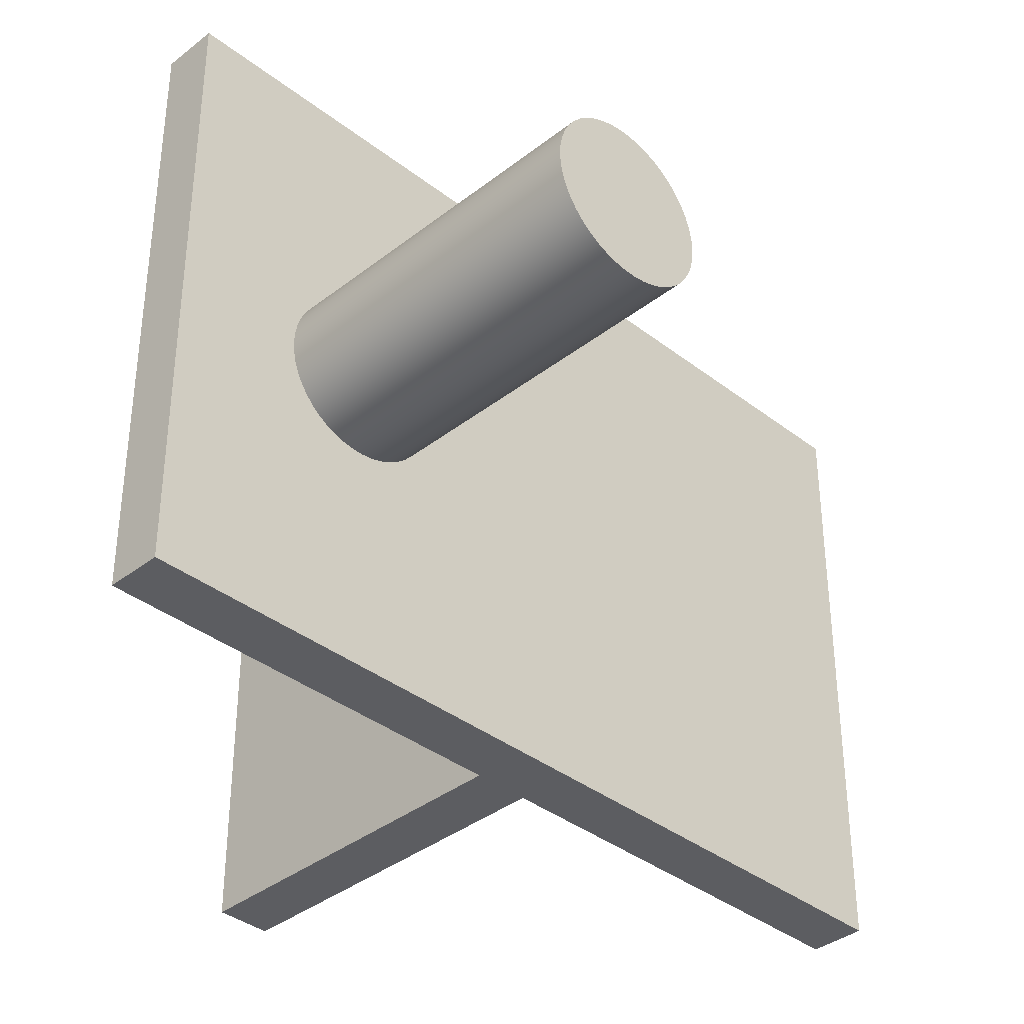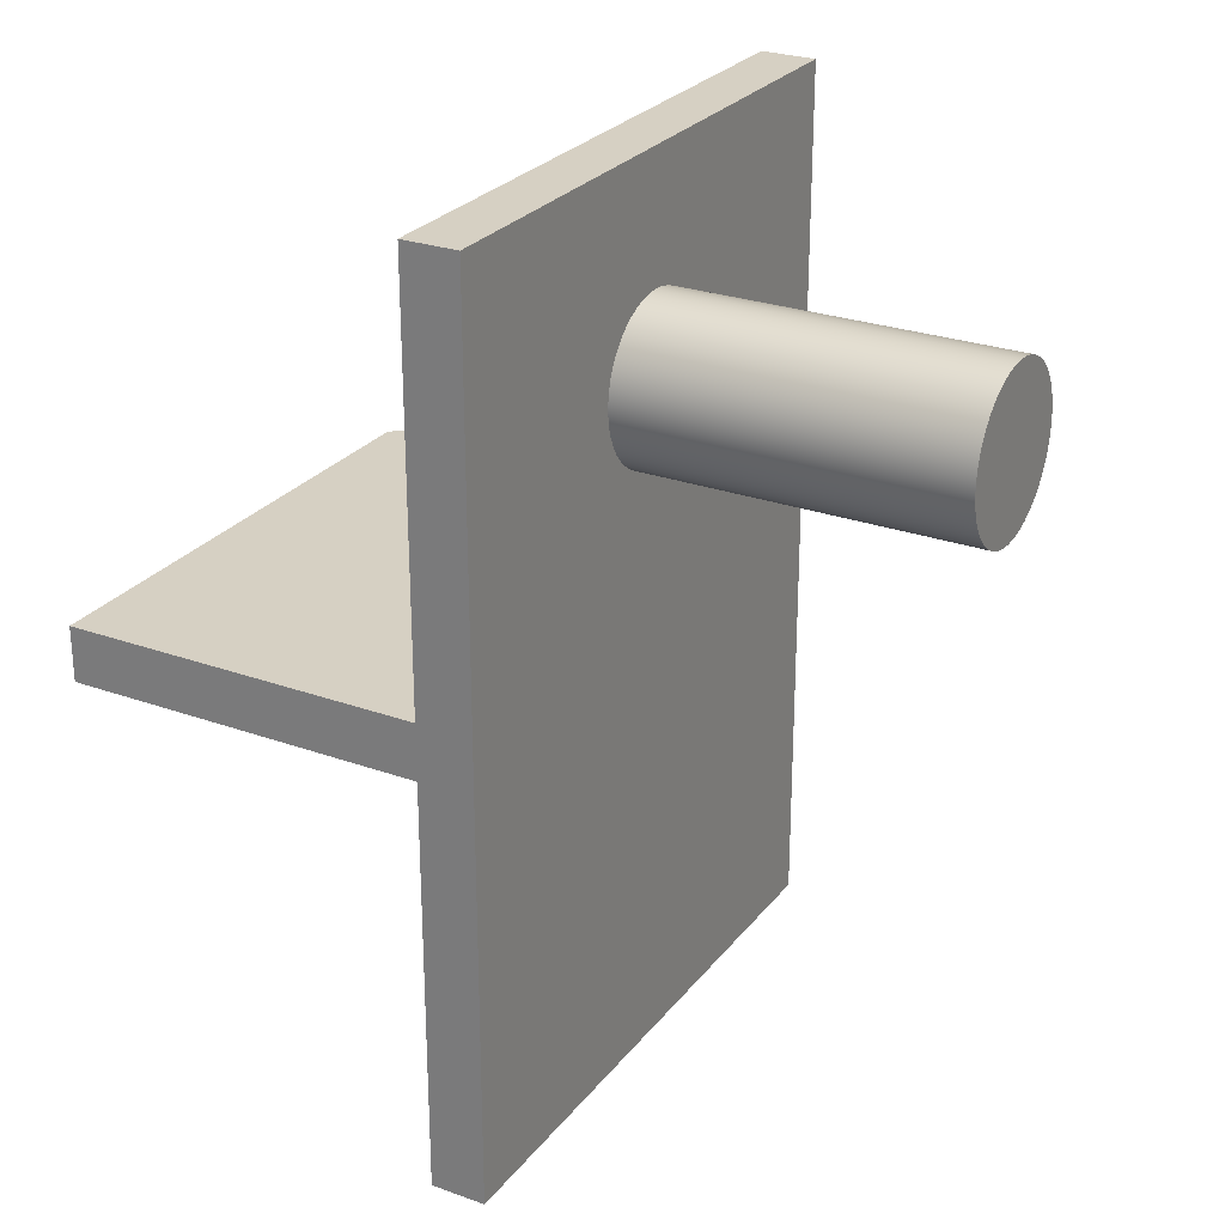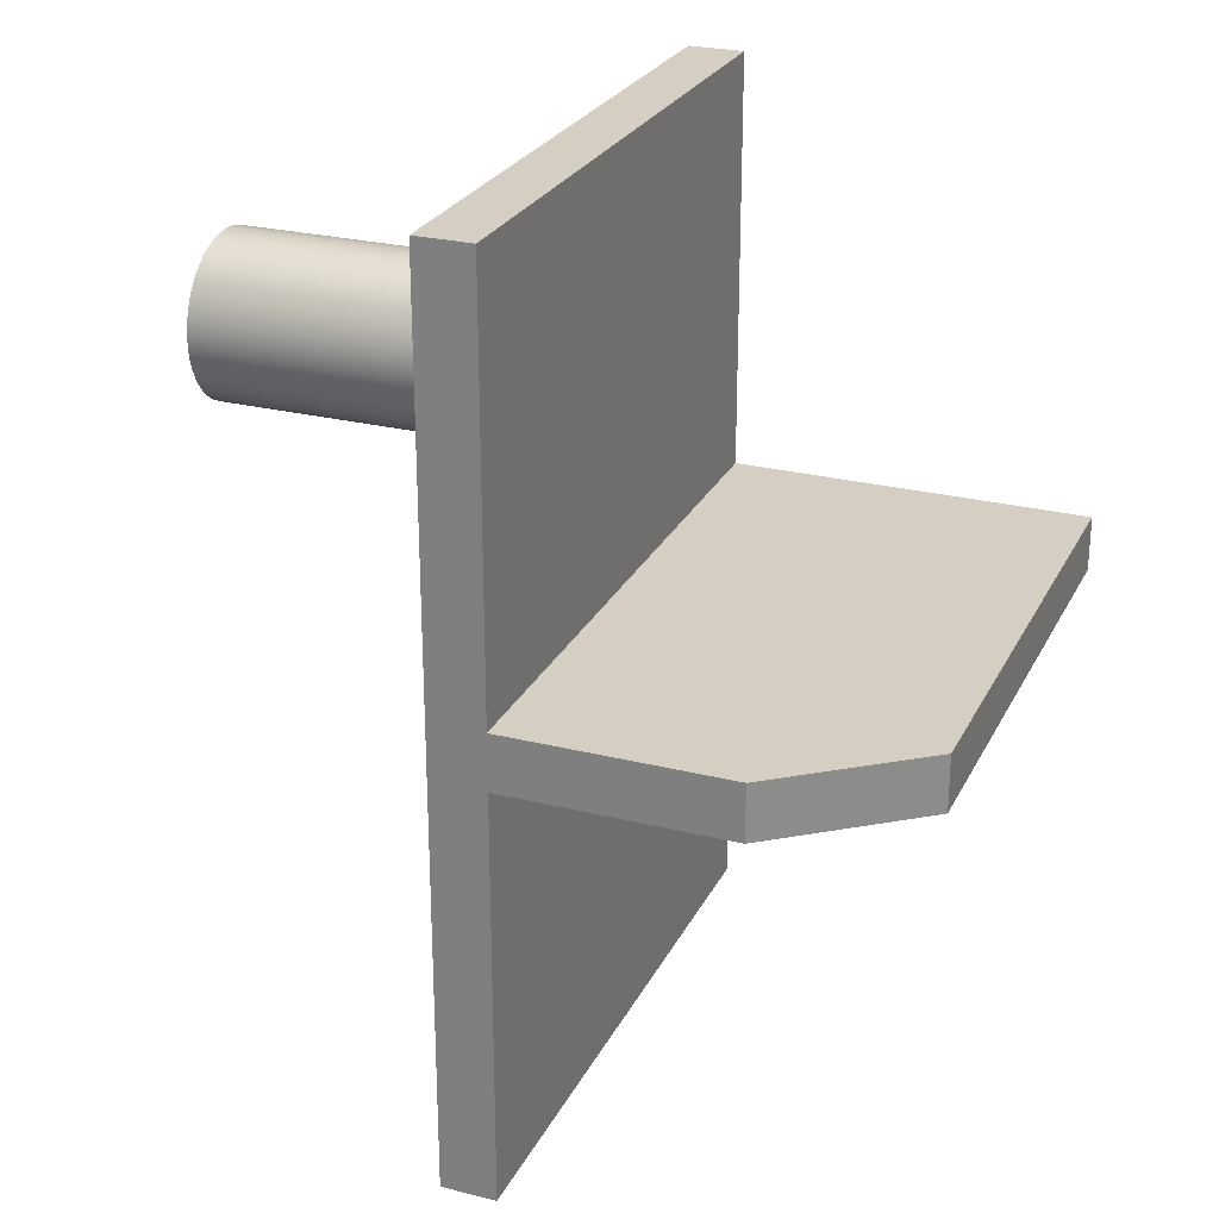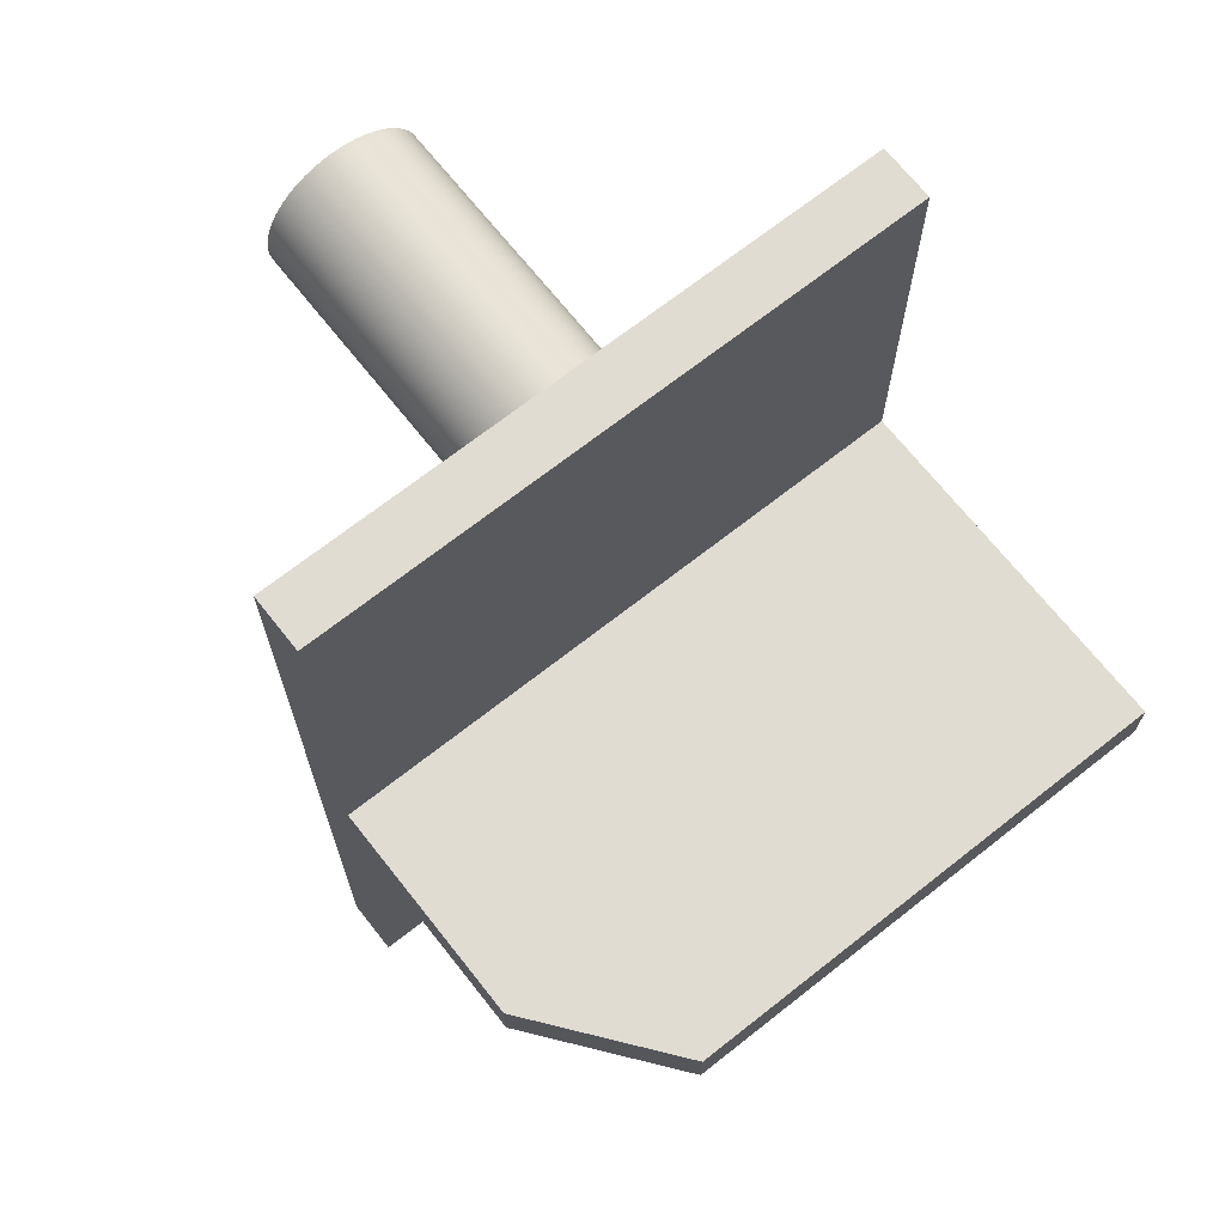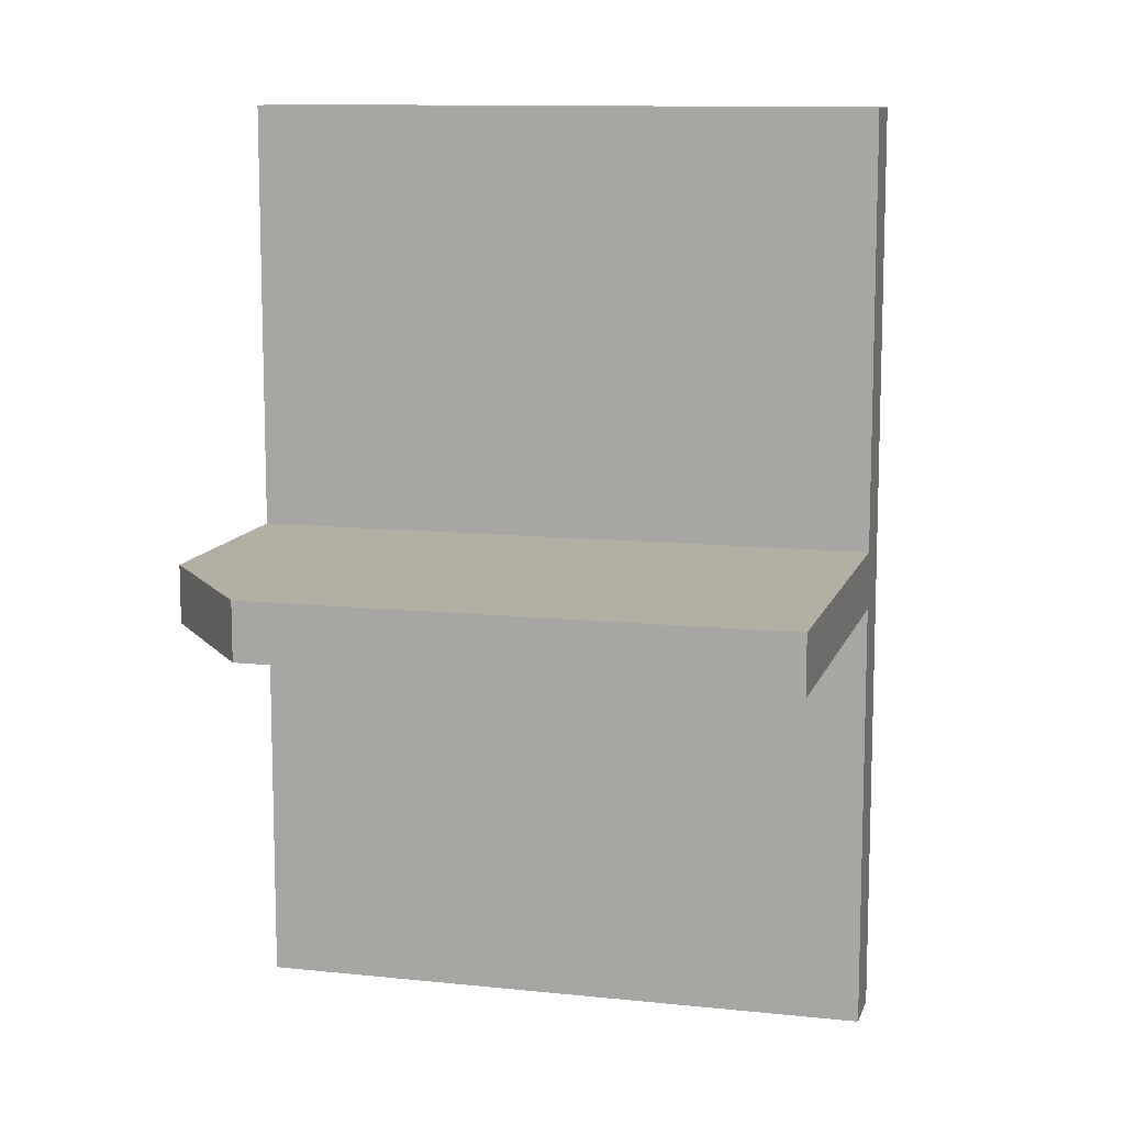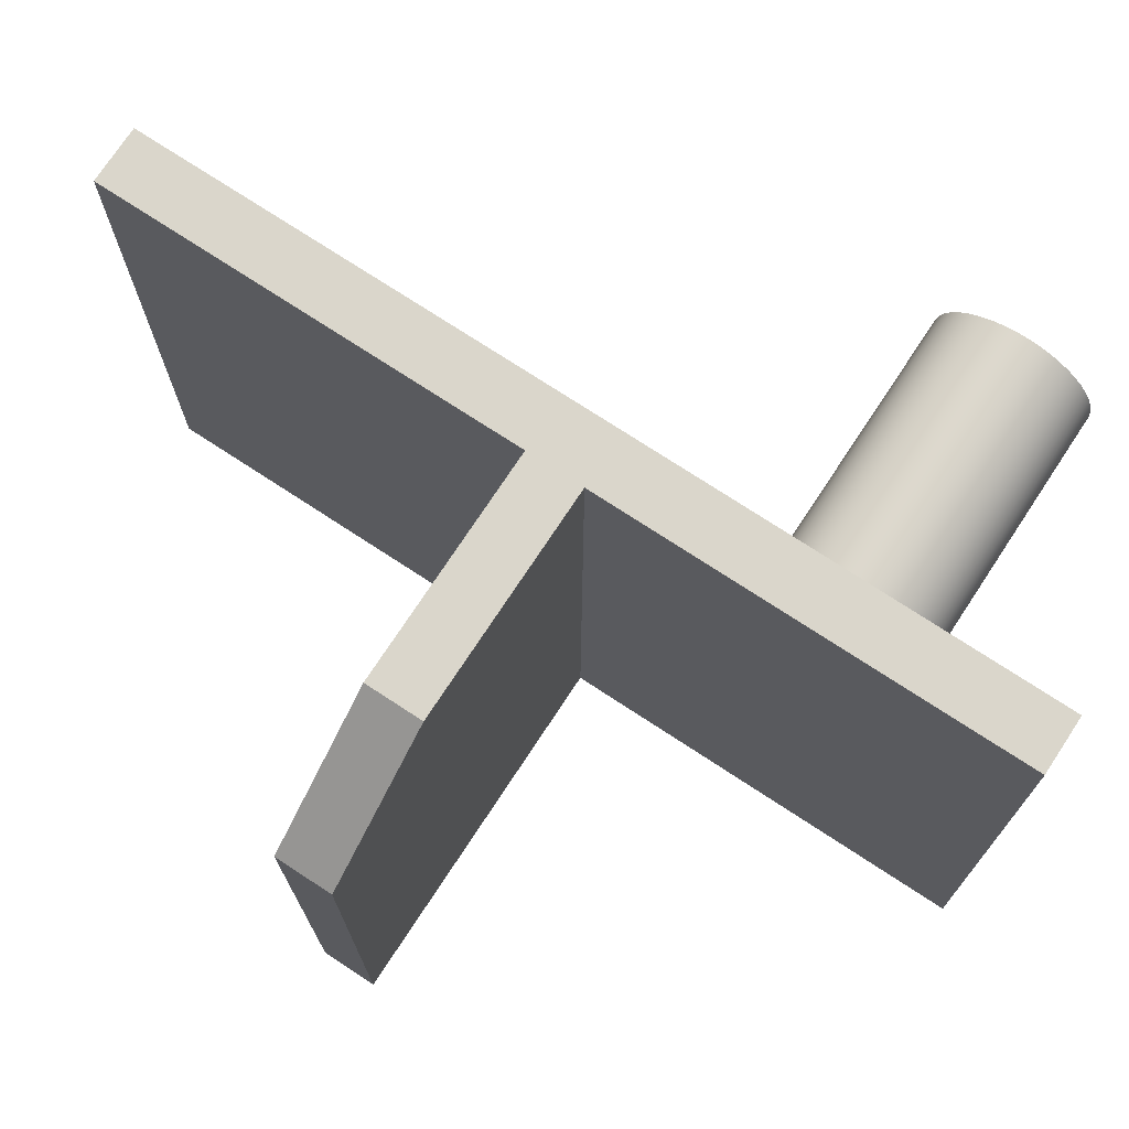
<metadata>
{"format":"obj","ext":"obj","renderer":"f3d","projection":"perspective","resolution":1024,"background":"white","views":[{"elev":-37.2,"azim":45.1,"up":"+Y"},{"elev":26.5,"azim":29.4,"up":"+Z"},{"elev":25.8,"azim":-158.3,"up":"+Z"},{"elev":69.1,"azim":-128.3,"up":"+Z"},{"elev":11.1,"azim":-75.3,"up":"+Z"},{"elev":73.7,"azim":-56.7,"up":"+Y"}]}
</metadata>
<code>
v -7 3.583 -0.5
v -4.529 5.5 -0.5
v -0.5 5.5 -0.5
v -0.5 -5.5 -0.5
v -7 -5.5 -0.5
v -7 -5.5 -0.5
v -7 -5.5 0.5
v -7 3.583 0.5
v -7 3.583 -0.5
v -7 3.583 -0.5
v -7 3.583 0.5
v -4.529 5.5 0.5
v -4.529 5.5 -0.5
v -4.529 5.5 0.5
v -7 3.583 0.5
v -7 -5.5 0.5
v -0.5 -5.5 0.5
v -0.5 5.5 0.5
v -0.5 -5.5 -0.5
v -0.5 5.5 -0.5
v -0.5 5.5 -8
v -0.5 -5.5 -8
v -0.5 5.5 0.5
v -0.5 -5.5 0.5
v -0.5 -5.5 8
v -0.5 5.5 8
v 0.5 -5.5 -8
v -0.5 -5.5 -8
v -0.5 5.5 -8
v 0.5 5.5 -8
v -0.5 5.5 -8
v -0.5 5.5 -0.5
v -4.529 5.5 -0.5
v -4.529 5.5 0.5
v -0.5 5.5 0.5
v -0.5 5.5 8
v 0.5 5.5 8
v 0.5 5.5 -8
v 0.5 5.5 -8
v 0.5 5.5 8
v 0.5 -5.5 8
v 0.5 -5.5 -8
v 0.5 -5.5 -8
v 0.5 -5.5 8
v -0.5 -5.5 8
v -0.5 -5.5 0.5
v -7 -5.5 0.5
v -7 -5.5 -0.5
v -0.5 -5.5 -0.5
v -0.5 -5.5 -8
v -0.5 -5.5 8
v 0.5 -5.5 8
v 0.5 5.5 8
v -0.5 5.5 8
v 6.5 -1.798e-16 5.718
v 6.5 0.1999 5.705
v 6.5 0.3961 5.664
v 6.5 0.585 5.597
v 6.5 0.7629 5.505
v 6.5 0.9266 5.389
v 6.5 1.073 5.252
v 6.5 1.2 5.097
v 6.5 1.304 4.926
v 6.5 1.384 4.742
v 6.5 1.438 4.549
v 6.5 1.465 4.35
v 6.5 1.465 4.15
v 6.5 1.438 3.951
v 6.5 1.384 3.758
v 6.5 1.304 3.574
v 6.5 1.2 3.403
v 6.5 1.073 3.248
v 6.5 0.9266 3.111
v 6.5 0.7629 2.995
v 6.5 0.585 2.903
v 6.5 0.3961 2.836
v 6.5 0.1999 2.795
v 6.5 0 2.782
v 6.5 -0.1999 2.795
v 6.5 -0.3961 2.836
v 6.5 -0.585 2.903
v 6.5 -0.7629 2.995
v 6.5 -0.9266 3.111
v 6.5 -1.073 3.248
v 6.5 -1.2 3.403
v 6.5 -1.304 3.574
v 6.5 -1.384 3.758
v 6.5 -1.438 3.951
v 6.5 -1.465 4.15
v 6.5 -1.465 4.35
v 6.5 -1.438 4.549
v 6.5 -1.384 4.742
v 6.5 -1.304 4.926
v 6.5 -1.2 5.097
v 6.5 -1.073 5.252
v 6.5 -0.9266 5.389
v 6.5 -0.7629 5.505
v 6.5 -0.585 5.597
v 6.5 -0.3961 5.664
v 6.5 -0.1999 5.705
v 0.5 -1.798e-16 5.718
v 0.5 -0.1999 5.705
v 0.5 -0.3961 5.664
v 0.5 -0.585 5.597
v 0.5 -0.7629 5.505
v 0.5 -0.9266 5.389
v 0.5 -1.073 5.252
v 0.5 -1.2 5.097
v 0.5 -1.304 4.926
v 0.5 -1.384 4.742
v 0.5 -1.438 4.549
v 0.5 -1.465 4.35
v 0.5 -1.465 4.15
v 0.5 -1.438 3.951
v 0.5 -1.384 3.758
v 0.5 -1.304 3.574
v 0.5 -1.2 3.403
v 0.5 -1.073 3.248
v 0.5 -0.9266 3.111
v 0.5 -0.7629 2.995
v 0.5 -0.585 2.903
v 0.5 -0.3961 2.836
v 0.5 -0.1999 2.795
v 0.5 0 2.782
v 0.5 0.1999 2.795
v 0.5 0.3961 2.836
v 0.5 0.585 2.903
v 0.5 0.7629 2.995
v 0.5 0.9266 3.111
v 0.5 1.073 3.248
v 0.5 1.2 3.403
v 0.5 1.304 3.574
v 0.5 1.384 3.758
v 0.5 1.438 3.951
v 0.5 1.465 4.15
v 0.5 1.465 4.35
v 0.5 1.438 4.549
v 0.5 1.384 4.742
v 0.5 1.304 4.926
v 0.5 1.2 5.097
v 0.5 1.073 5.252
v 0.5 0.9266 5.389
v 0.5 0.7629 5.505
v 0.5 0.585 5.597
v 0.5 0.3961 5.664
v 0.5 0.1999 5.705
v 0.5 -1.798e-16 5.718
v 6.5 -1.798e-16 5.718
v 6.5 -1.798e-16 5.718
v 6.5 -0.1999 5.705
v 6.5 -0.3961 5.664
v 6.5 -0.585 5.597
v 6.5 -0.7629 5.505
v 6.5 -0.9266 5.389
v 6.5 -1.073 5.252
v 6.5 -1.2 5.097
v 6.5 -1.304 4.926
v 6.5 -1.384 4.742
v 6.5 -1.438 4.549
v 6.5 -1.465 4.35
v 6.5 -1.465 4.15
v 6.5 -1.438 3.951
v 6.5 -1.384 3.758
v 6.5 -1.304 3.574
v 6.5 -1.2 3.403
v 6.5 -1.073 3.248
v 6.5 -0.9266 3.111
v 6.5 -0.7629 2.995
v 6.5 -0.585 2.903
v 6.5 -0.3961 2.836
v 6.5 -0.1999 2.795
v 6.5 0 2.782
v 6.5 0.1999 2.795
v 6.5 0.3961 2.836
v 6.5 0.585 2.903
v 6.5 0.7629 2.995
v 6.5 0.9266 3.111
v 6.5 1.073 3.248
v 6.5 1.2 3.403
v 6.5 1.304 3.574
v 6.5 1.384 3.758
v 6.5 1.438 3.951
v 6.5 1.465 4.15
v 6.5 1.465 4.35
v 6.5 1.438 4.549
v 6.5 1.384 4.742
v 6.5 1.304 4.926
v 6.5 1.2 5.097
v 6.5 1.073 5.252
v 6.5 0.9266 5.389
v 6.5 0.7629 5.505
v 6.5 0.585 5.597
v 6.5 0.3961 5.664
v 6.5 0.1999 5.705
v 0.5 -1.798e-16 5.718
v 0.5 0.1999 5.705
v 0.5 0.3961 5.664
v 0.5 0.585 5.597
v 0.5 0.7629 5.505
v 0.5 0.9266 5.389
v 0.5 1.073 5.252
v 0.5 1.2 5.097
v 0.5 1.304 4.926
v 0.5 1.384 4.742
v 0.5 1.438 4.549
v 0.5 1.465 4.35
v 0.5 1.465 4.15
v 0.5 1.438 3.951
v 0.5 1.384 3.758
v 0.5 1.304 3.574
v 0.5 1.2 3.403
v 0.5 1.073 3.248
v 0.5 0.9266 3.111
v 0.5 0.7629 2.995
v 0.5 0.585 2.903
v 0.5 0.3961 2.836
v 0.5 0.1999 2.795
v 0.5 0 2.782
v 0.5 -0.1999 2.795
v 0.5 -0.3961 2.836
v 0.5 -0.585 2.903
v 0.5 -0.7629 2.995
v 0.5 -0.9266 3.111
v 0.5 -1.073 3.248
v 0.5 -1.2 3.403
v 0.5 -1.304 3.574
v 0.5 -1.384 3.758
v 0.5 -1.438 3.951
v 0.5 -1.465 4.15
v 0.5 -1.465 4.35
v 0.5 -1.438 4.549
v 0.5 -1.384 4.742
v 0.5 -1.304 4.926
v 0.5 -1.2 5.097
v 0.5 -1.073 5.252
v 0.5 -0.9266 5.389
v 0.5 -0.7629 5.505
v 0.5 -0.585 5.597
v 0.5 -0.3961 5.664
v 0.5 -0.1999 5.705
g 1a128134-e2a9-11ea-bce6-54bf646e7e1f
f 1 2 5
f 5 2 4
f 4 2 3
g 1a12f664-e2a9-11ea-958b-54bf646e7e1f
f 7 8 6
f 6 8 9
g 1a1392ae-e2a9-11ea-81af-54bf646e7e1f
f 11 12 10
f 10 12 13
g 1a1407e4-e2a9-11ea-926f-54bf646e7e1f
f 15 16 14
f 14 16 17
f 14 17 18
g d6ce8010-3ff4-31c8-b298-54fc4082b585
f 19 20 22
f 22 20 21
g 19eb9752-e2a9-11ea-88b7-54bf646e7e1f
f 23 24 26
f 26 24 25
g 19eb4930-e2a9-11ea-912f-54bf646e7e1f
f 27 28 30
f 30 28 29
g 19ebbe5c-e2a9-11ea-8b7d-54bf646e7e1f
f 31 32 38
f 38 32 35
f 38 35 37
f 37 35 36
f 32 33 35
f 35 33 34
g 19ec0c80-e2a9-11ea-b389-54bf646e7e1f
f 40 41 39
f 39 41 42
g 19ec339c-e2a9-11ea-ae2c-54bf646e7e1f
f 44 46 43
f 43 46 49
f 43 49 50
f 44 45 46
f 46 47 49
f 49 47 48
g 19ec81c0-e2a9-11ea-a86e-54bf646e7e1f
f 51 52 54
f 54 52 53
g 1a45523a-e2a9-11ea-8ab7-54bf646e7e1f
f 56 146 55
f 55 146 147
f 148 101 100
f 100 101 102
f 100 102 103
f 56 57 146
f 146 57 145
f 145 57 58
f 145 58 144
f 144 58 59
f 144 59 143
f 143 59 60
f 143 60 142
f 142 60 61
f 142 61 141
f 141 61 62
f 141 62 140
f 140 62 63
f 140 63 139
f 139 63 64
f 139 64 138
f 138 64 65
f 138 65 137
f 137 65 66
f 137 66 136
f 136 66 67
f 136 67 135
f 135 67 68
f 135 68 134
f 134 68 69
f 134 69 133
f 133 69 70
f 133 70 132
f 132 70 71
f 132 71 131
f 131 71 72
f 131 72 130
f 130 72 73
f 130 73 129
f 129 73 74
f 129 74 128
f 128 74 75
f 128 75 127
f 127 75 76
f 127 76 126
f 126 76 77
f 126 77 125
f 125 77 78
f 125 78 124
f 124 78 79
f 124 79 123
f 123 79 80
f 123 80 122
f 122 80 81
f 122 81 121
f 121 81 82
f 121 82 120
f 120 82 83
f 120 83 119
f 119 83 84
f 119 84 118
f 118 84 85
f 118 85 117
f 117 85 86
f 117 86 116
f 116 86 87
f 116 87 115
f 115 87 88
f 115 88 114
f 114 88 89
f 114 89 113
f 113 89 90
f 113 90 112
f 112 90 91
f 112 91 111
f 111 91 92
f 111 92 110
f 110 92 93
f 110 93 109
f 109 93 94
f 109 94 108
f 108 94 95
f 108 95 107
f 107 95 96
f 107 96 106
f 106 96 97
f 106 97 105
f 105 97 98
f 105 98 104
f 104 98 99
f 104 99 103
f 103 99 100
g 1a461578-e2a9-11ea-aad3-54bf646e7e1f
f 150 171 149
f 149 171 172
f 149 172 194
f 194 172 173
f 194 173 193
f 193 173 174
f 193 174 192
f 192 174 175
f 192 175 191
f 191 175 176
f 191 176 190
f 190 176 177
f 190 177 189
f 189 177 178
f 189 178 188
f 188 178 179
f 188 179 187
f 187 179 180
f 187 180 186
f 186 180 181
f 186 181 185
f 185 181 182
f 185 182 184
f 184 182 183
f 171 150 170
f 170 150 151
f 170 151 169
f 169 151 152
f 169 152 168
f 168 152 153
f 168 153 167
f 167 153 154
f 167 154 166
f 166 154 155
f 166 155 165
f 165 155 156
f 165 156 164
f 164 156 157
f 164 157 163
f 163 157 158
f 163 158 162
f 162 158 159
f 162 159 161
f 161 159 160
g 1a46b1c6-e2a9-11ea-ae2b-54bf646e7e1f
f 196 217 195
f 195 217 218
f 195 218 240
f 240 218 219
f 240 219 239
f 239 219 220
f 239 220 238
f 238 220 221
f 238 221 237
f 237 221 222
f 237 222 236
f 236 222 223
f 236 223 235
f 235 223 224
f 235 224 234
f 234 224 225
f 234 225 233
f 233 225 226
f 233 226 232
f 232 226 227
f 232 227 231
f 231 227 228
f 231 228 230
f 230 228 229
f 217 196 216
f 216 196 197
f 216 197 215
f 215 197 198
f 215 198 214
f 214 198 199
f 214 199 213
f 213 199 200
f 213 200 212
f 212 200 201
f 212 201 211
f 211 201 202
f 211 202 210
f 210 202 203
f 210 203 209
f 209 203 204
f 209 204 208
f 208 204 205
f 208 205 207
f 207 205 206

</code>
